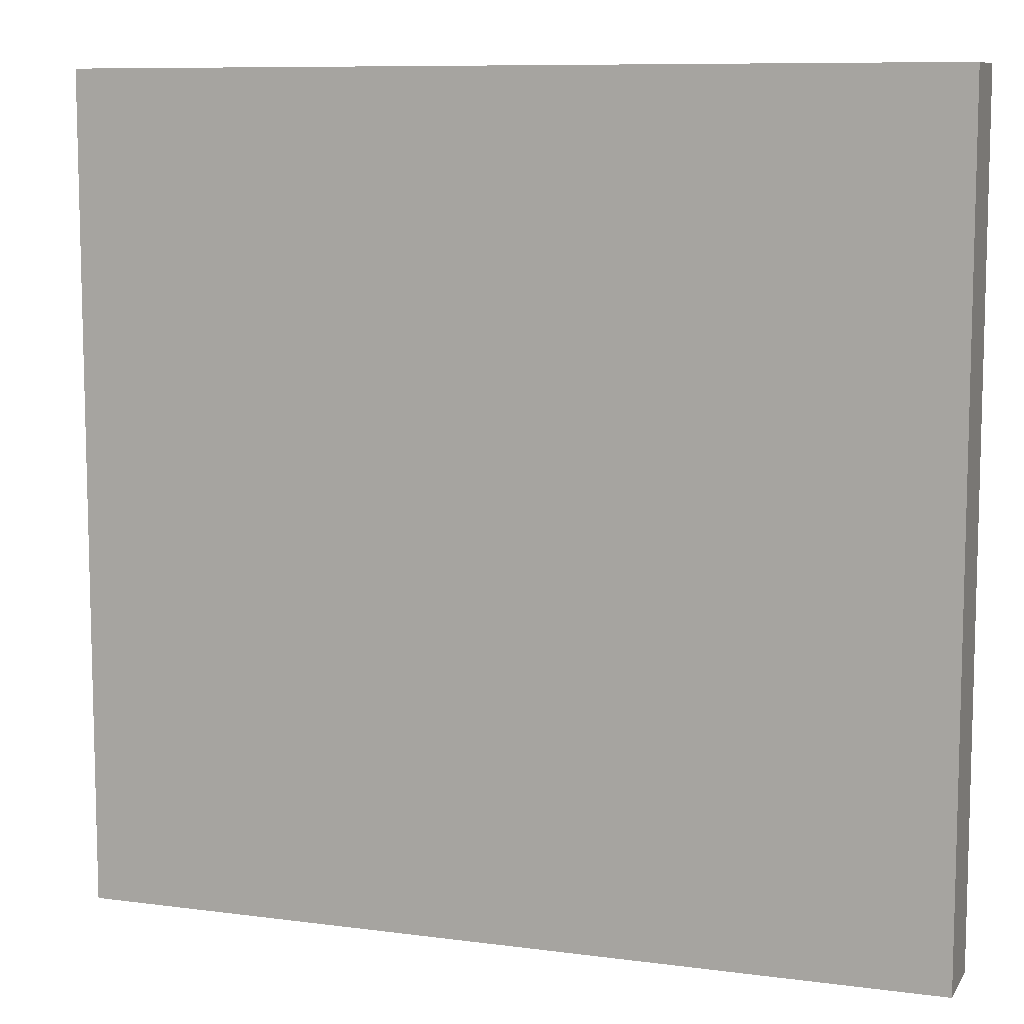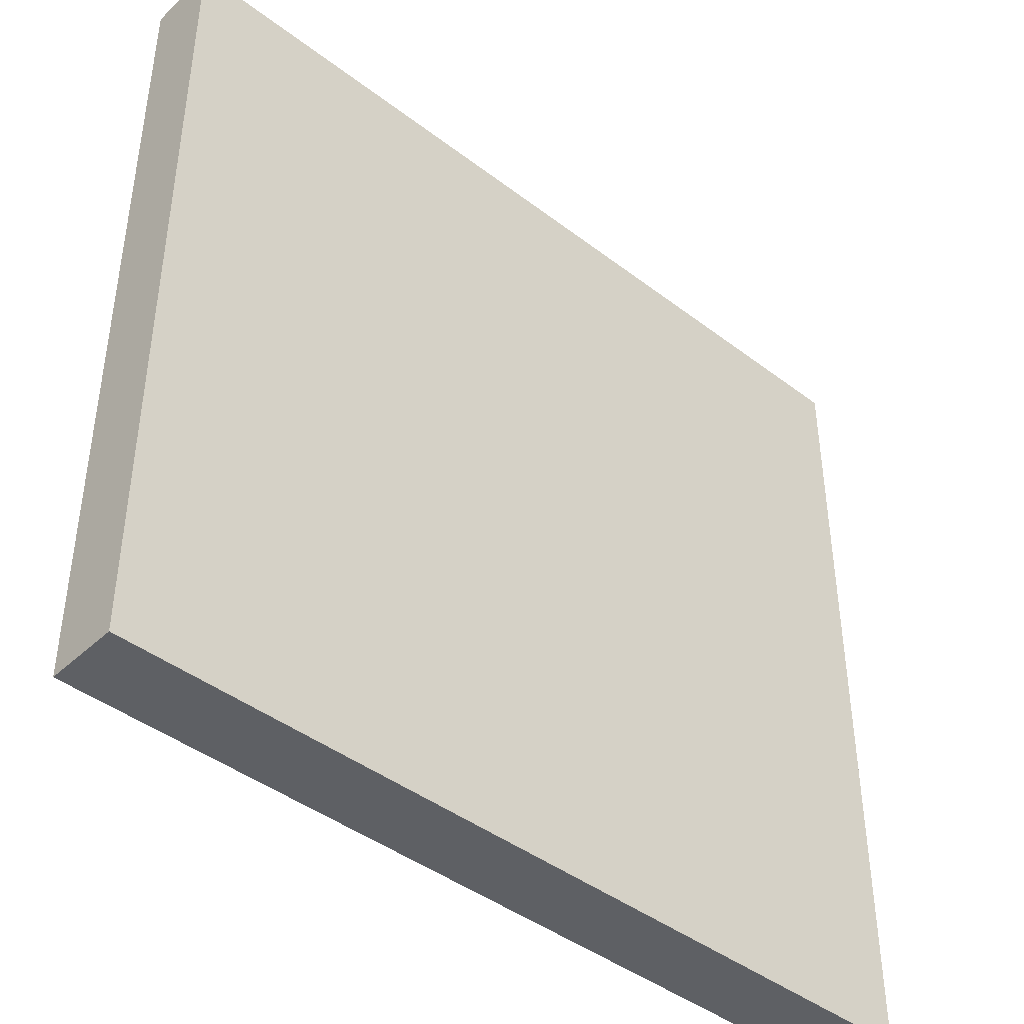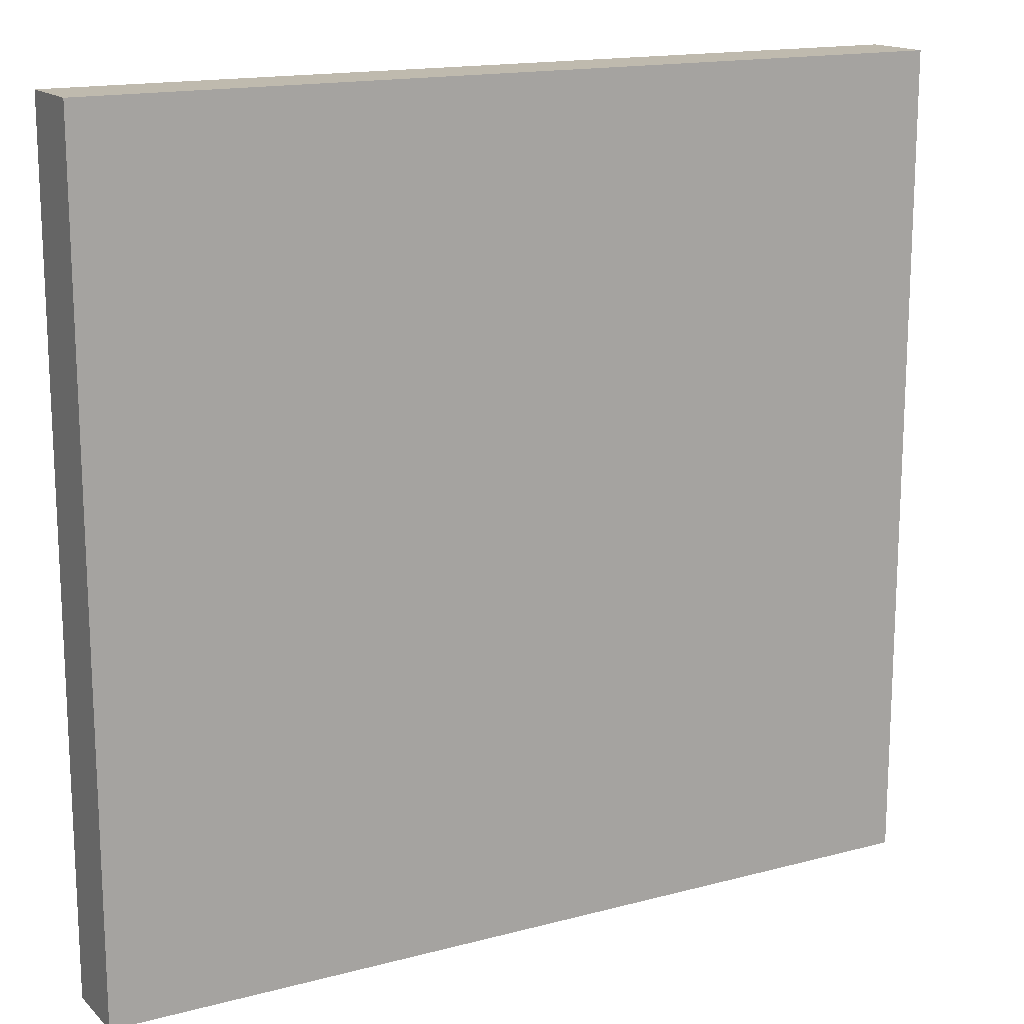
<metadata>
{"format":"obj","ext":"obj","renderer":"f3d","projection":"perspective","resolution":1024,"background":"white","views":[{"elev":9.1,"azim":19.4,"up":"+Z"},{"elev":-42.9,"azim":-42.2,"up":"+Z"},{"elev":15.8,"azim":151.0,"up":"+Z"}]}
</metadata>
<code>
o
v -1.2 -0.1 1.15
v -1.2 -0.1 1.05
v -1.2 -0.1 0.95
v -1.2 -0.1 -0.45
v -1.2 -0.1 -0.75
v -1.2 -0.1 -1.15
v -1.2 0.1 1.15
v -1.2 0.1 1.05
v -1.2 0.1 0.95
v -1.2 0.1 -0.45
v -1.2 0.1 -0.75
v -1.2 0.1 -1.15
v 1.2 -0.1 1.15
v 1.2 -0.1 0.95
v 1.2 -0.1 0.85
v 1.2 -0.1 0.45
v 1.2 -0.1 0.35
v 1.2 -0.1 -0.05
v 1.2 -0.1 -0.15
v 1.2 -0.1 -0.45
v 1.2 -0.1 -0.55
v 1.2 -0.1 -0.85
v 1.2 -0.1 -0.95
v 1.2 -0.1 -1.05
v 1.2 -0.1 -1.15
v 1.2 0.1 1.15
v 1.2 0.1 0.95
v 1.2 0.1 0.85
v 1.2 0.1 0.45
v 1.2 0.1 0.35
v 1.2 0.1 -0.05
v 1.2 0.1 -0.15
v 1.2 0.1 -0.45
v 1.2 0.1 -0.55
v 1.2 0.1 -0.85
v 1.2 0.1 -0.95
v 1.2 0.1 -1.05
v 1.2 0.1 -1.15
v -1.2 -0.1 1.15
v -1.2 0.1 1.15
v -0.7 -0.1 1.15
v -0.7 0.1 1.15
v 0.4 -0.1 1.15
v 0.4 0.1 1.15
v 0.9 -0.1 1.15
v 0.9 0.1 1.15
v 1 -0.1 1.15
v 1 0.1 1.15
v 1.2 -0.1 1.15
v 1.2 0.1 1.15
v -1.2 -0.1 -1.15
v -1.2 0.1 -1.15
v -0.8 -0.1 -1.15
v -0.8 0.1 -1.15
v -0.4 -0.1 -1.15
v -0.4 0.1 -1.15
v -0.3 -0.1 -1.15
v -0.3 0.1 -1.15
v 0.1 -0.1 -1.15
v 0.1 0.1 -1.15
v 1.1 -0.1 -1.15
v 1.1 0.1 -1.15
v 1.2 -0.1 -1.15
v 1.2 0.1 -1.15
v -1.2 -0.1 1.15
v -0.7 -0.1 1.15
v 0.4 -0.1 1.15
v 0.9 -0.1 1.15
v 1 -0.1 1.15
v 1.2 -0.1 1.15
v -1.2 -0.1 1.05
v -0.7 -0.1 1.05
v -0.6 -0.1 1.05
v 0.4 -0.1 1.05
v 0.5 -0.1 1.05
v 0.6 -0.1 1.05
v 0.7 -0.1 1.05
v 0.8 -0.1 1.05
v 0.9 -0.1 1.05
v 1 -0.1 1.05
v -1.2 -0.1 0.95
v -0.7 -0.1 0.95
v -0.6 -0.1 0.95
v 0.5 -0.1 0.95
v 0.6 -0.1 0.95
v 0.7 -0.1 0.95
v 0.8 -0.1 0.95
v 0.9 -0.1 0.95
v 1 -0.1 0.95
v 1.1 -0.1 0.95
v 1.2 -0.1 0.95
v -0.7 -0.1 0.85
v -0.6 -0.1 0.85
v 0.9 -0.1 0.85
v 1 -0.1 0.85
v 1.1 -0.1 0.85
v 1.2 -0.1 0.85
v -1 -0.1 0.75
v -0.7 -0.1 0.75
v -1 -0.1 0.65
v -0.7 -0.1 0.65
v -0.6 -0.1 0.65
v -0.4 -0.1 0.65
v -0.3 -0.1 0.65
v -0.2 -0.1 0.65
v -0.1 -0.1 0.65
v 0.2 -0.1 0.65
v 0.5 -0.1 0.65
v -1 -0.1 0.55
v -0.7 -0.1 0.55
v -0.4 -0.1 0.55
v -0.2 -0.1 0.55
v -0.1 -0.1 0.55
v 0.2 -0.1 0.55
v 0.5 -0.1 0.55
v 0.9 -0.1 0.55
v -0.7 -0.1 0.45
v -0.3 -0.1 0.45
v 0.5 -0.1 0.45
v 0.9 -0.1 0.45
v 1.2 -0.1 0.45
v 0.9 -0.1 0.35
v 1.2 -0.1 0.35
v 0 -0.1 0.15
v 0.1 -0.1 0.15
v 0.3 -0.1 0.15
v 0.4 -0.1 0.15
v -0.1 -0.1 0.05
v 0 -0.1 0.05
v 0.3 -0.1 0.05
v 0.4 -0.1 0.05
v 0.5 -0.1 0.05
v 0.3 -0.1 -0.05
v 0.5 -0.1 -0.05
v 1.1 -0.1 -0.05
v 1.2 -0.1 -0.05
v 0 -0.1 -0.15
v 0.1 -0.1 -0.15
v 0.2 -0.1 -0.15
v 0.3 -0.1 -0.15
v 0.4 -0.1 -0.15
v 0.9 -0.1 -0.15
v 1 -0.1 -0.15
v 1.1 -0.1 -0.15
v 1.2 -0.1 -0.15
v -0.7 -0.1 -0.25
v -0.5 -0.1 -0.25
v -0.2 -0.1 -0.25
v -0.1 -0.1 -0.25
v 0 -0.1 -0.25
v 0.1 -0.1 -0.25
v 0.2 -0.1 -0.25
v 0.3 -0.1 -0.25
v 0.4 -0.1 -0.25
v 0.5 -0.1 -0.25
v -1.1 -0.1 -0.35
v -0.9 -0.1 -0.35
v -0.7 -0.1 -0.35
v -0.5 -0.1 -0.35
v -0.4 -0.1 -0.35
v 0.9 -0.1 -0.35
v 1 -0.1 -0.35
v -1.2 -0.1 -0.45
v -1.1 -0.1 -0.45
v -0.5 -0.1 -0.45
v -0.4 -0.1 -0.45
v 0.9 -0.1 -0.45
v 1 -0.1 -0.45
v 1.1 -0.1 -0.45
v 1.2 -0.1 -0.45
v -1 -0.1 -0.55
v -0.9 -0.1 -0.55
v -0.4 -0.1 -0.55
v -0.2 -0.1 -0.55
v -0.1 -0.1 -0.55
v 0 -0.1 -0.55
v 0.2 -0.1 -0.55
v 0.3 -0.1 -0.55
v 0.4 -0.1 -0.55
v 0.5 -0.1 -0.55
v 0.7 -0.1 -0.55
v 1.1 -0.1 -0.55
v 1.2 -0.1 -0.55
v -1.1 -0.1 -0.65
v -1 -0.1 -0.65
v -0.9 -0.1 -0.65
v -0.7 -0.1 -0.65
v -0.4 -0.1 -0.65
v -0.2 -0.1 -0.65
v 0 -0.1 -0.65
v 0.1 -0.1 -0.65
v 0.2 -0.1 -0.65
v 0.3 -0.1 -0.65
v 0.6 -0.1 -0.65
v 0.7 -0.1 -0.65
v -1.2 -0.1 -0.75
v -1.1 -0.1 -0.75
v -1 -0.1 -0.75
v -0.9 -0.1 -0.75
v -0.7 -0.1 -0.75
v -0.4 -0.1 -0.75
v 0.1 -0.1 -0.75
v 0.3 -0.1 -0.75
v 0.5 -0.1 -0.75
v 0.6 -0.1 -0.75
v 1 -0.1 -0.85
v 1.2 -0.1 -0.85
v 1 -0.1 -0.95
v 1.2 -0.1 -0.95
v -0.8 -0.1 -1.05
v -0.4 -0.1 -1.05
v -0.3 -0.1 -1.05
v 0.1 -0.1 -1.05
v 1.1 -0.1 -1.05
v 1.2 -0.1 -1.05
v -1.2 -0.1 -1.15
v -0.8 -0.1 -1.15
v -0.4 -0.1 -1.15
v -0.3 -0.1 -1.15
v 0.1 -0.1 -1.15
v 1.1 -0.1 -1.15
v 1.2 -0.1 -1.15
v -1.2 0.1 1.15
v -0.7 0.1 1.15
v 0.4 0.1 1.15
v 0.9 0.1 1.15
v 1 0.1 1.15
v 1.2 0.1 1.15
v -1.2 0.1 1.05
v -0.7 0.1 1.05
v -0.6 0.1 1.05
v 0.4 0.1 1.05
v 0.5 0.1 1.05
v 0.6 0.1 1.05
v 0.7 0.1 1.05
v 0.8 0.1 1.05
v 0.9 0.1 1.05
v 1 0.1 1.05
v -1.2 0.1 0.95
v -0.7 0.1 0.95
v -0.6 0.1 0.95
v 0.5 0.1 0.95
v 0.6 0.1 0.95
v 0.7 0.1 0.95
v 0.8 0.1 0.95
v 0.9 0.1 0.95
v 1 0.1 0.95
v 1.1 0.1 0.95
v 1.2 0.1 0.95
v -0.7 0.1 0.85
v -0.6 0.1 0.85
v 0.9 0.1 0.85
v 1 0.1 0.85
v 1.1 0.1 0.85
v 1.2 0.1 0.85
v -1 0.1 0.75
v -0.7 0.1 0.75
v -1 0.1 0.65
v -0.7 0.1 0.65
v -0.6 0.1 0.65
v -0.4 0.1 0.65
v -0.3 0.1 0.65
v -0.2 0.1 0.65
v -0.1 0.1 0.65
v 0.2 0.1 0.65
v 0.5 0.1 0.65
v -1 0.1 0.55
v -0.7 0.1 0.55
v -0.4 0.1 0.55
v -0.2 0.1 0.55
v -0.1 0.1 0.55
v 0.2 0.1 0.55
v 0.5 0.1 0.55
v 0.9 0.1 0.55
v -0.7 0.1 0.45
v -0.3 0.1 0.45
v 0.5 0.1 0.45
v 0.9 0.1 0.45
v 1.2 0.1 0.45
v 0.9 0.1 0.35
v 1.2 0.1 0.35
v 0 0.1 0.15
v 0.1 0.1 0.15
v 0.3 0.1 0.15
v 0.4 0.1 0.15
v -0.1 0.1 0.05
v 0 0.1 0.05
v 0.3 0.1 0.05
v 0.4 0.1 0.05
v 0.5 0.1 0.05
v 0.3 0.1 -0.05
v 0.5 0.1 -0.05
v 1.1 0.1 -0.05
v 1.2 0.1 -0.05
v 0 0.1 -0.15
v 0.1 0.1 -0.15
v 0.2 0.1 -0.15
v 0.3 0.1 -0.15
v 0.4 0.1 -0.15
v 0.9 0.1 -0.15
v 1 0.1 -0.15
v 1.1 0.1 -0.15
v 1.2 0.1 -0.15
v -0.7 0.1 -0.25
v -0.5 0.1 -0.25
v -0.2 0.1 -0.25
v -0.1 0.1 -0.25
v 0 0.1 -0.25
v 0.1 0.1 -0.25
v 0.2 0.1 -0.25
v 0.3 0.1 -0.25
v 0.4 0.1 -0.25
v 0.5 0.1 -0.25
v -1.1 0.1 -0.35
v -0.9 0.1 -0.35
v -0.7 0.1 -0.35
v -0.5 0.1 -0.35
v -0.4 0.1 -0.35
v 0.9 0.1 -0.35
v 1 0.1 -0.35
v -1.2 0.1 -0.45
v -1.1 0.1 -0.45
v -0.5 0.1 -0.45
v -0.4 0.1 -0.45
v 0.9 0.1 -0.45
v 1 0.1 -0.45
v 1.1 0.1 -0.45
v 1.2 0.1 -0.45
v -1 0.1 -0.55
v -0.9 0.1 -0.55
v -0.4 0.1 -0.55
v -0.2 0.1 -0.55
v -0.1 0.1 -0.55
v 0 0.1 -0.55
v 0.2 0.1 -0.55
v 0.3 0.1 -0.55
v 0.4 0.1 -0.55
v 0.5 0.1 -0.55
v 0.7 0.1 -0.55
v 1.1 0.1 -0.55
v 1.2 0.1 -0.55
v -1.1 0.1 -0.65
v -1 0.1 -0.65
v -0.9 0.1 -0.65
v -0.7 0.1 -0.65
v -0.4 0.1 -0.65
v -0.2 0.1 -0.65
v 0 0.1 -0.65
v 0.1 0.1 -0.65
v 0.2 0.1 -0.65
v 0.3 0.1 -0.65
v 0.6 0.1 -0.65
v 0.7 0.1 -0.65
v -1.2 0.1 -0.75
v -1.1 0.1 -0.75
v -1 0.1 -0.75
v -0.9 0.1 -0.75
v -0.7 0.1 -0.75
v -0.4 0.1 -0.75
v 0.1 0.1 -0.75
v 0.3 0.1 -0.75
v 0.5 0.1 -0.75
v 0.6 0.1 -0.75
v 1 0.1 -0.85
v 1.2 0.1 -0.85
v 1 0.1 -0.95
v 1.2 0.1 -0.95
v -0.8 0.1 -1.05
v -0.4 0.1 -1.05
v -0.3 0.1 -1.05
v 0.1 0.1 -1.05
v 1.1 0.1 -1.05
v 1.2 0.1 -1.05
v -1.2 0.1 -1.15
v -0.8 0.1 -1.15
v -0.4 0.1 -1.15
v -0.3 0.1 -1.15
v 0.1 0.1 -1.15
v 1.1 0.1 -1.15
v 1.2 0.1 -1.15
f 7 2 1
f 8 3 2
f 8 2 7
f 9 4 3
f 9 3 8
f 10 5 4
f 10 4 9
f 11 6 5
f 11 5 10
f 12 6 11
f 13 14 26
f 14 15 27
f 26 14 27
f 15 16 28
f 27 15 28
f 16 17 29
f 28 16 29
f 17 18 30
f 29 17 30
f 18 19 31
f 30 18 31
f 19 20 32
f 31 19 32
f 20 21 33
f 32 20 33
f 21 22 34
f 33 21 34
f 22 23 35
f 34 22 35
f 23 24 36
f 35 23 36
f 24 25 37
f 36 24 37
f 37 25 38
f 41 40 39
f 42 40 41
f 43 42 41
f 44 42 43
f 45 44 43
f 46 44 45
f 47 46 45
f 48 46 47
f 49 48 47
f 50 48 49
f 51 52 53
f 53 52 54
f 53 54 55
f 55 54 56
f 55 56 57
f 57 56 58
f 57 58 59
f 59 58 60
f 59 60 61
f 61 60 62
f 61 62 63
f 63 62 64
f 71 66 65
f 72 67 66
f 72 66 71
f 73 67 72
f 74 68 67
f 74 67 73
f 75 68 74
f 76 68 75
f 77 68 76
f 78 68 77
f 79 69 68
f 79 68 78
f 80 70 69
f 80 69 79
f 81 72 71
f 82 73 72
f 82 72 81
f 83 74 73
f 83 73 82
f 83 75 74
f 84 76 75
f 84 75 83
f 85 77 76
f 85 76 84
f 86 78 77
f 86 77 85
f 87 79 78
f 87 78 86
f 87 80 79
f 88 80 87
f 89 70 80
f 89 80 88
f 90 70 89
f 91 70 90
f 92 82 81
f 92 83 82
f 93 86 85
f 93 83 92
f 93 85 84
f 93 88 87
f 93 84 83
f 93 87 86
f 94 89 88
f 94 88 93
f 95 90 89
f 95 89 94
f 96 91 90
f 96 90 95
f 97 91 96
f 98 92 81
f 99 93 92
f 99 92 98
f 100 98 81
f 100 99 98
f 101 93 99
f 101 99 100
f 102 94 93
f 102 93 101
f 102 95 94
f 102 97 96
f 102 96 95
f 103 97 102
f 104 97 103
f 105 97 104
f 106 97 105
f 107 97 106
f 108 97 107
f 109 101 100
f 109 100 81
f 109 102 101
f 109 103 102
f 110 103 109
f 111 104 103
f 111 103 110
f 112 106 105
f 112 105 104
f 113 107 106
f 113 106 112
f 114 108 107
f 114 107 113
f 115 97 108
f 115 108 114
f 116 97 115
f 117 110 109
f 117 111 110
f 118 114 113
f 118 111 117
f 118 113 112
f 118 115 114
f 118 112 104
f 118 104 111
f 119 116 115
f 119 115 118
f 120 97 116
f 120 116 119
f 121 97 120
f 122 118 117
f 122 119 118
f 122 121 120
f 122 120 119
f 123 121 122
f 124 122 117
f 124 123 122
f 125 123 124
f 126 123 125
f 127 123 126
f 128 124 117
f 129 125 124
f 129 124 128
f 130 126 125
f 130 127 126
f 131 123 127
f 131 127 130
f 132 123 131
f 133 130 125
f 133 131 130
f 133 132 131
f 134 123 132
f 134 132 133
f 135 123 134
f 136 123 135
f 137 125 129
f 137 129 128
f 138 133 125
f 138 125 137
f 138 134 133
f 138 135 134
f 139 135 138
f 140 135 139
f 141 135 140
f 142 135 141
f 143 135 142
f 144 136 135
f 144 135 143
f 145 136 144
f 146 117 109
f 146 128 117
f 147 128 146
f 148 128 147
f 149 137 128
f 149 128 148
f 150 138 137
f 150 137 149
f 151 139 138
f 151 138 150
f 152 140 139
f 152 139 151
f 153 141 140
f 153 140 152
f 154 142 141
f 154 141 153
f 155 142 154
f 156 109 81
f 156 146 109
f 157 146 156
f 158 147 146
f 158 146 157
f 159 148 147
f 159 147 158
f 160 148 159
f 161 142 155
f 161 143 142
f 162 145 144
f 162 143 161
f 162 144 143
f 163 156 81
f 164 157 156
f 164 156 163
f 165 158 157
f 165 160 159
f 165 159 158
f 166 148 160
f 166 160 165
f 167 161 155
f 167 162 161
f 168 145 162
f 168 162 167
f 169 145 168
f 170 145 169
f 171 157 164
f 171 164 163
f 172 165 157
f 172 157 171
f 172 166 165
f 173 148 166
f 173 166 172
f 174 149 148
f 174 148 173
f 175 150 149
f 175 149 174
f 175 151 150
f 175 152 151
f 176 152 175
f 177 153 152
f 177 152 176
f 178 154 153
f 178 153 177
f 179 155 154
f 179 154 178
f 180 168 167
f 180 155 179
f 180 167 155
f 180 169 168
f 181 169 180
f 182 170 169
f 182 169 181
f 183 170 182
f 184 171 163
f 185 172 171
f 185 171 184
f 185 173 172
f 186 173 185
f 187 173 186
f 188 174 173
f 188 173 187
f 189 175 174
f 189 174 188
f 189 176 175
f 190 177 176
f 190 176 189
f 191 177 190
f 192 179 178
f 192 177 191
f 192 178 177
f 192 180 179
f 193 180 192
f 194 181 180
f 195 183 182
f 195 181 194
f 195 182 181
f 196 184 163
f 197 185 184
f 197 184 196
f 198 186 185
f 198 185 197
f 199 187 186
f 199 186 198
f 200 188 187
f 200 187 199
f 201 191 190
f 201 188 200
f 201 189 188
f 201 190 189
f 202 192 191
f 202 191 201
f 202 193 192
f 203 180 193
f 203 193 202
f 204 194 180
f 204 180 203
f 205 195 194
f 205 194 204
f 206 183 195
f 206 195 205
f 206 205 204
f 206 202 201
f 206 203 202
f 206 201 200
f 206 204 203
f 206 197 196
f 206 199 198
f 206 200 199
f 206 198 197
f 207 183 206
f 208 206 196
f 208 207 206
f 209 207 208
f 210 208 196
f 210 209 208
f 211 209 210
f 212 209 211
f 213 209 212
f 214 209 213
f 215 209 214
f 216 210 196
f 217 211 210
f 217 210 216
f 218 212 211
f 218 211 217
f 219 213 212
f 219 212 218
f 220 214 213
f 220 213 219
f 221 215 214
f 221 214 220
f 222 215 221
f 223 224 229
f 224 225 230
f 229 224 230
f 230 225 231
f 225 226 232
f 231 225 232
f 232 226 233
f 233 226 234
f 234 226 235
f 235 226 236
f 226 227 237
f 236 226 237
f 227 228 238
f 237 227 238
f 229 230 239
f 230 231 240
f 239 230 240
f 231 232 241
f 240 231 241
f 232 233 241
f 233 234 242
f 241 233 242
f 234 235 243
f 242 234 243
f 235 236 244
f 243 235 244
f 236 237 245
f 244 236 245
f 237 238 245
f 245 238 246
f 238 228 247
f 246 238 247
f 247 228 248
f 248 228 249
f 239 240 250
f 240 241 250
f 243 244 251
f 250 241 251
f 242 243 251
f 245 246 251
f 241 242 251
f 244 245 251
f 246 247 252
f 251 246 252
f 247 248 253
f 252 247 253
f 248 249 254
f 253 248 254
f 254 249 255
f 239 250 256
f 250 251 257
f 256 250 257
f 239 256 258
f 256 257 258
f 257 251 259
f 258 257 259
f 251 252 260
f 259 251 260
f 252 253 260
f 254 255 260
f 253 254 260
f 260 255 261
f 261 255 262
f 262 255 263
f 263 255 264
f 264 255 265
f 265 255 266
f 258 259 267
f 239 258 267
f 259 260 267
f 260 261 267
f 267 261 268
f 261 262 269
f 268 261 269
f 263 264 270
f 262 263 270
f 264 265 271
f 270 264 271
f 265 266 272
f 271 265 272
f 266 255 273
f 272 266 273
f 273 255 274
f 267 268 275
f 268 269 275
f 271 272 276
f 275 269 276
f 270 271 276
f 272 273 276
f 262 270 276
f 269 262 276
f 273 274 277
f 276 273 277
f 274 255 278
f 277 274 278
f 278 255 279
f 275 276 280
f 276 277 280
f 278 279 280
f 277 278 280
f 280 279 281
f 275 280 282
f 280 281 282
f 282 281 283
f 283 281 284
f 284 281 285
f 275 282 286
f 282 283 287
f 286 282 287
f 283 284 288
f 284 285 288
f 285 281 289
f 288 285 289
f 289 281 290
f 283 288 291
f 288 289 291
f 289 290 291
f 290 281 292
f 291 290 292
f 292 281 293
f 293 281 294
f 287 283 295
f 286 287 295
f 283 291 296
f 295 283 296
f 291 292 296
f 292 293 296
f 296 293 297
f 297 293 298
f 298 293 299
f 299 293 300
f 300 293 301
f 293 294 302
f 301 293 302
f 302 294 303
f 267 275 304
f 275 286 304
f 304 286 305
f 305 286 306
f 286 295 307
f 306 286 307
f 295 296 308
f 307 295 308
f 296 297 309
f 308 296 309
f 297 298 310
f 309 297 310
f 298 299 311
f 310 298 311
f 299 300 312
f 311 299 312
f 312 300 313
f 239 267 314
f 267 304 314
f 314 304 315
f 304 305 316
f 315 304 316
f 305 306 317
f 316 305 317
f 317 306 318
f 313 300 319
f 300 301 319
f 302 303 320
f 319 301 320
f 301 302 320
f 239 314 321
f 314 315 322
f 321 314 322
f 315 316 323
f 317 318 323
f 316 317 323
f 318 306 324
f 323 318 324
f 313 319 325
f 319 320 325
f 320 303 326
f 325 320 326
f 326 303 327
f 327 303 328
f 322 315 329
f 321 322 329
f 315 323 330
f 329 315 330
f 323 324 330
f 324 306 331
f 330 324 331
f 306 307 332
f 331 306 332
f 307 308 333
f 332 307 333
f 308 309 333
f 309 310 333
f 333 310 334
f 310 311 335
f 334 310 335
f 311 312 336
f 335 311 336
f 312 313 337
f 336 312 337
f 325 326 338
f 337 313 338
f 313 325 338
f 326 327 338
f 338 327 339
f 327 328 340
f 339 327 340
f 340 328 341
f 321 329 342
f 329 330 343
f 342 329 343
f 330 331 343
f 343 331 344
f 344 331 345
f 331 332 346
f 345 331 346
f 332 333 347
f 346 332 347
f 333 334 347
f 334 335 348
f 347 334 348
f 348 335 349
f 336 337 350
f 349 335 350
f 335 336 350
f 337 338 350
f 350 338 351
f 338 339 352
f 340 341 353
f 352 339 353
f 339 340 353
f 321 342 354
f 342 343 355
f 354 342 355
f 343 344 356
f 355 343 356
f 344 345 357
f 356 344 357
f 345 346 358
f 357 345 358
f 348 349 359
f 358 346 359
f 346 347 359
f 347 348 359
f 349 350 360
f 359 349 360
f 350 351 360
f 351 338 361
f 360 351 361
f 338 352 362
f 361 338 362
f 352 353 363
f 362 352 363
f 353 341 364
f 363 353 364
f 362 363 364
f 359 360 364
f 360 361 364
f 358 359 364
f 361 362 364
f 354 355 364
f 356 357 364
f 357 358 364
f 355 356 364
f 364 341 365
f 354 364 366
f 364 365 366
f 366 365 367
f 354 366 368
f 366 367 368
f 368 367 369
f 369 367 370
f 370 367 371
f 371 367 372
f 372 367 373
f 354 368 374
f 368 369 375
f 374 368 375
f 369 370 376
f 375 369 376
f 370 371 377
f 376 370 377
f 371 372 378
f 377 371 378
f 372 373 379
f 378 372 379
f 379 373 380

</code>
